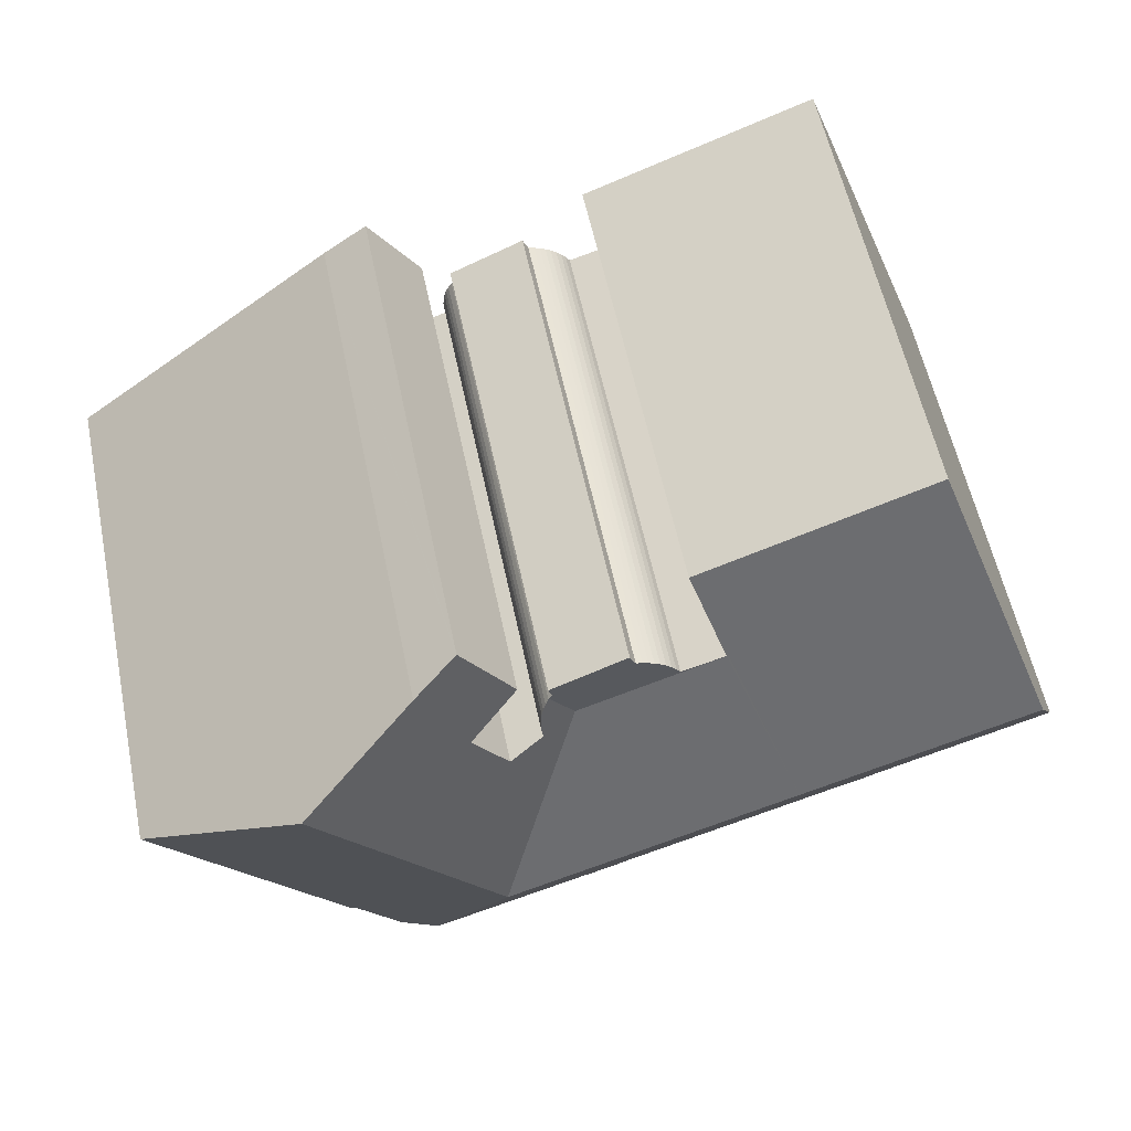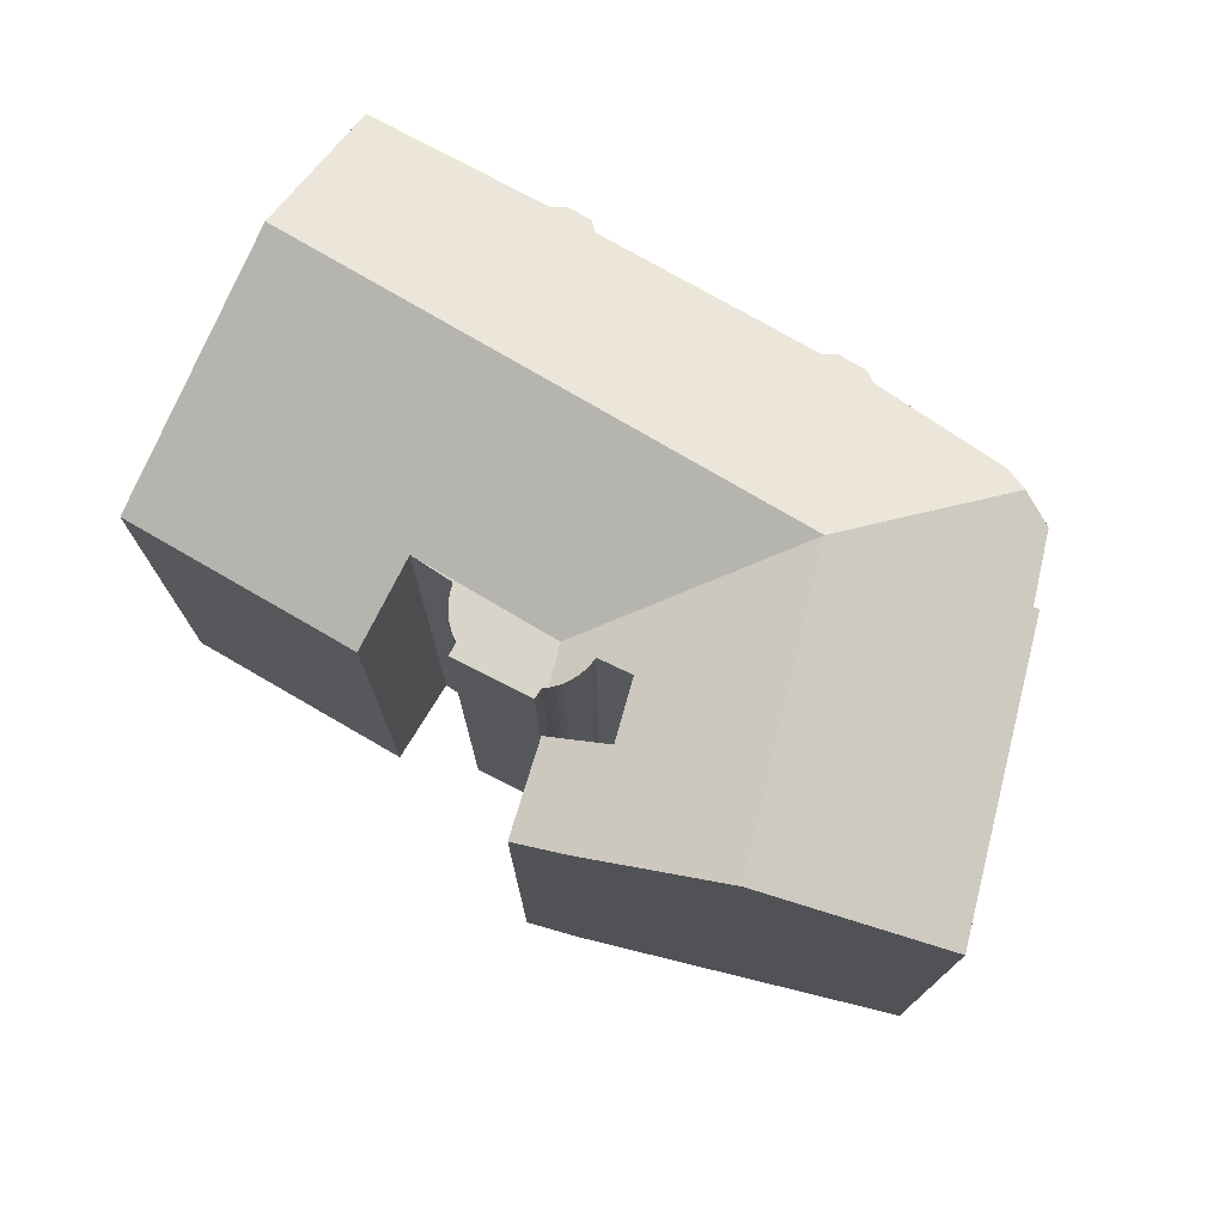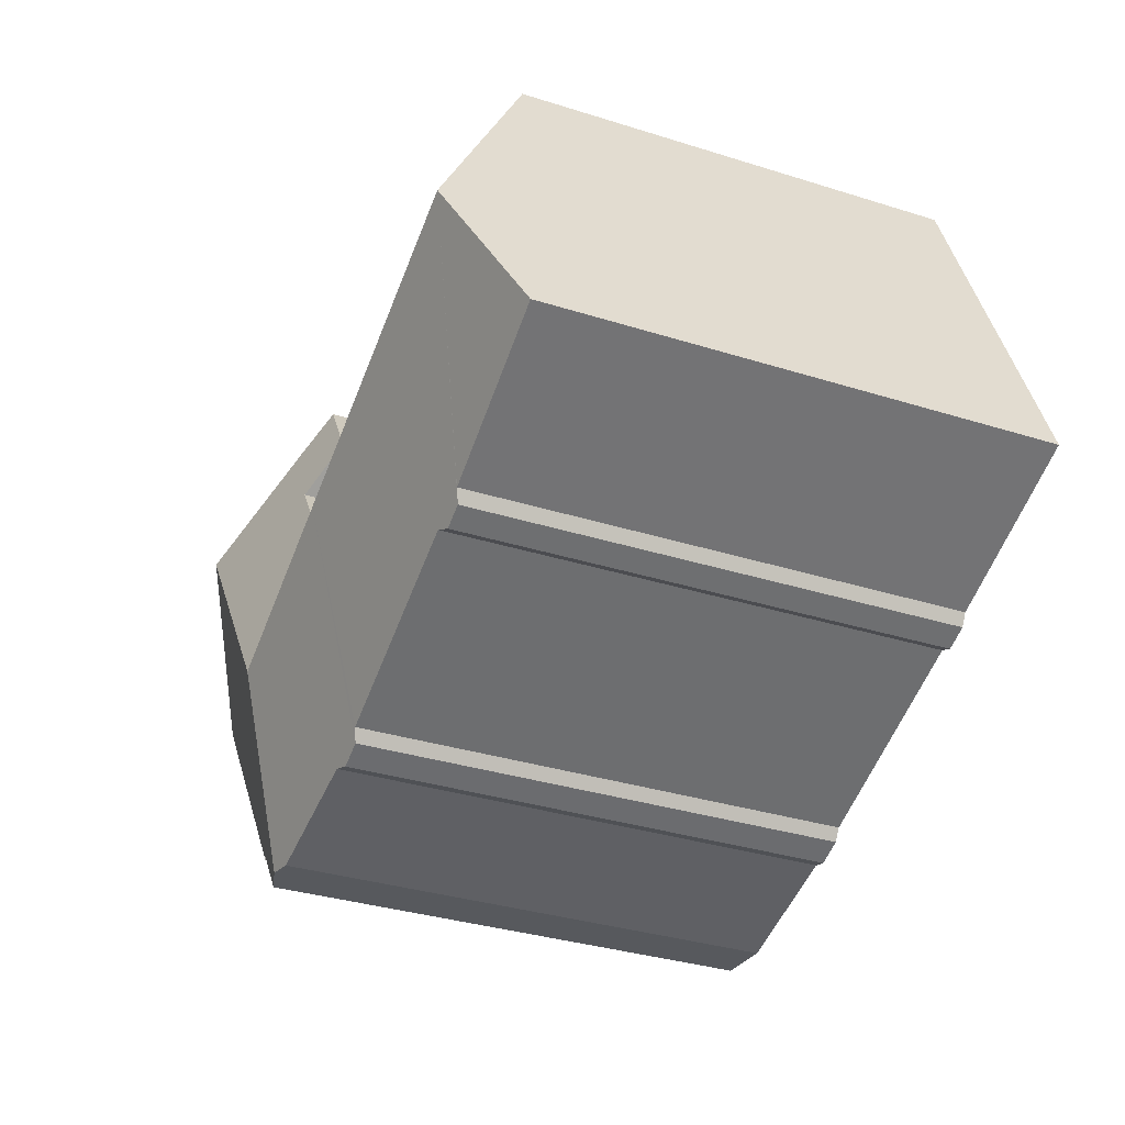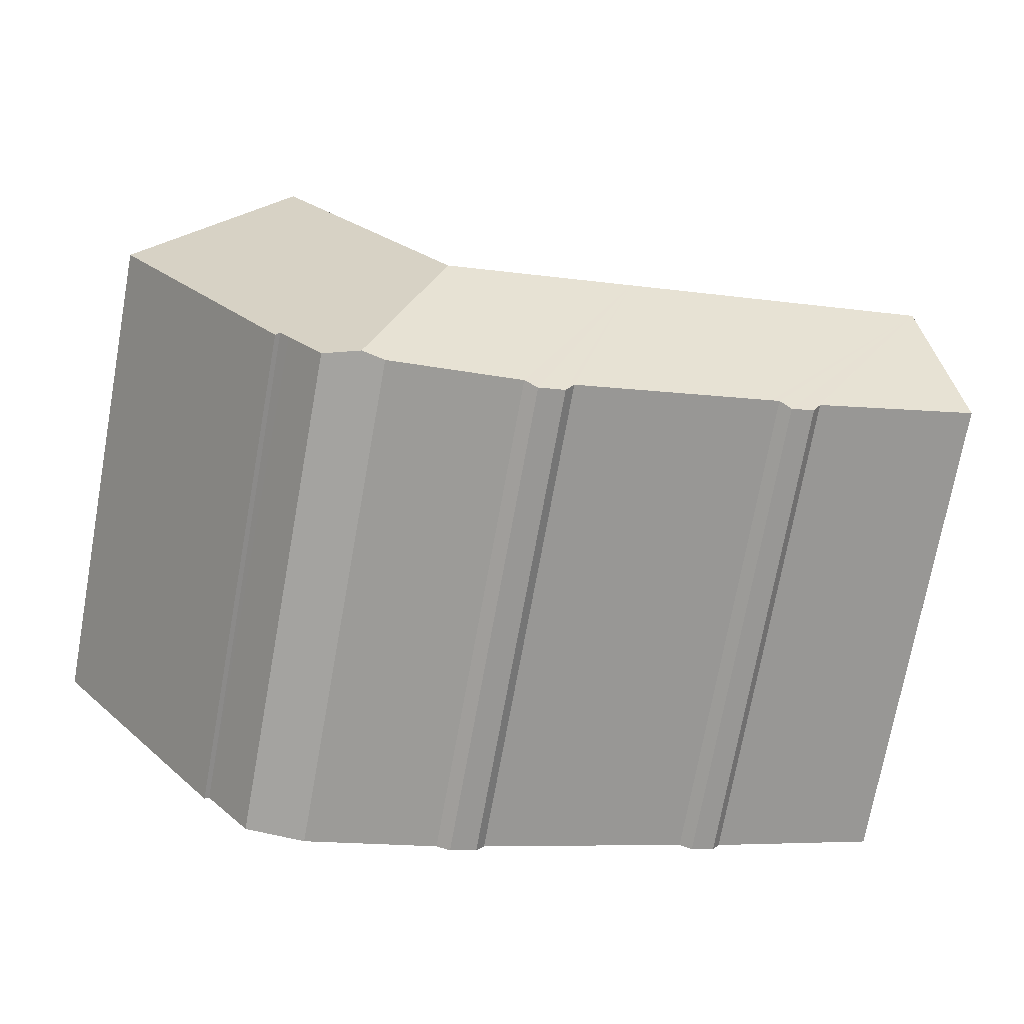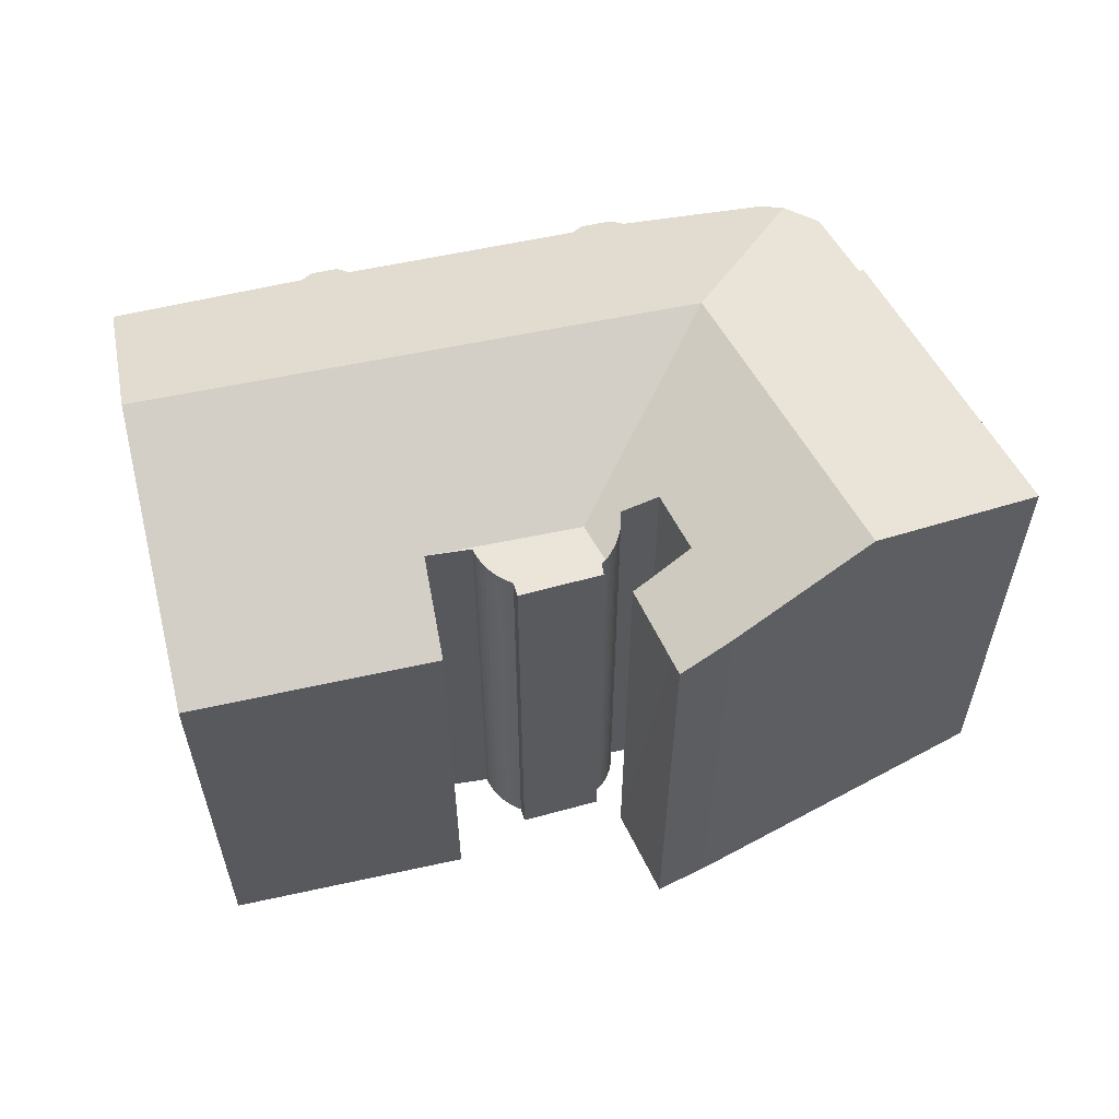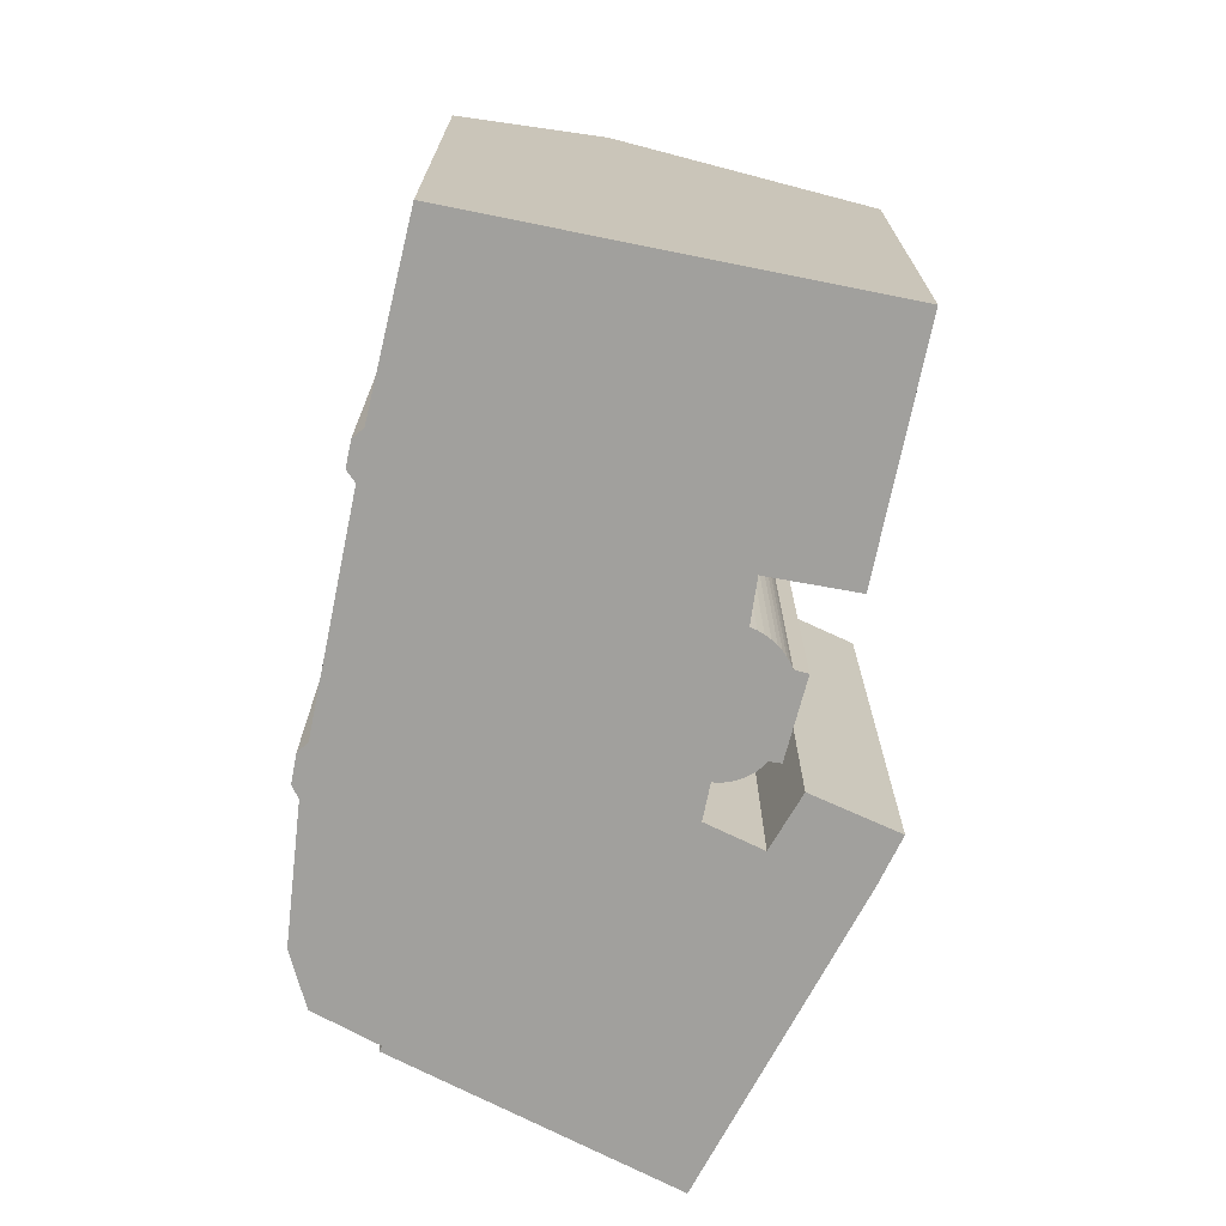
<metadata>
{"format":"obj","ext":"obj","renderer":"f3d","projection":"perspective","resolution":1024,"background":"white","views":[{"elev":57.9,"azim":168.2,"up":"+Z"},{"elev":75.3,"azim":50.9,"up":"+Y"},{"elev":-34.4,"azim":-112.9,"up":"+Z"},{"elev":-72.8,"azim":169.7,"up":"+Z"},{"elev":59.3,"azim":8.0,"up":"+Y"},{"elev":-71.6,"azim":-80.8,"up":"+Y"}]}
</metadata>
<code>
v  18.92 18.29 7.455
v  18.94 18.3 7.437
v  18.01 18.29 6.242
v  19.05 18.38 7.245
v  19.14 18.45 7.042
v  19.21 18.52 6.83
v  19.27 18.6 6.565
v  19.28 18.66 6.296
v  19.26 18.72 6.027
v  19.21 18.76 5.797
v  19.2 18.76 5.764
v  23.53 19.02 10.35
v  27.78 21.05 7.141
v  21.95 18.29 11.46
v  25.11 21.05 3.617
v  21.92 18.28 11.48
v  21.61 18.29 11.01
v  21.78 19.23 7.141
v  20 18.35 8.6
v  20.5 19.26 5.322
v  21.06 21.05 -1.754
v  20.47 19.26 5.285
v  32.09 18.34 1.043
v  33.18 18.47 3.048
v  33.44 18.35 2.854
v  26.71 18.33 -6.14
v  26.55 18.41 -5.998
v  26.19 18.41 -6.449
v  24.9 18.43 -8.101
v  23.53 18.81 -8.236
v  22.67 18.65 -8.322
v  17.72 18.47 -6.94
v  13.95 21.05 0.871
v  17.2 18.33 -7.09
v  16.19 18.33 -6.718
v  15.9 18.47 -6.272
v  10.2 18.5 -4.092
v  10.44 21.05 2.169
v  8.349 18.51 -3.382
v  1.986 21.05 5.288
v  8.025 18.51 -3.258
v  7.547 18.35 -3.479
v  6.654 18.36 -3.133
v  6.388 18.5 -2.677
v  0 18.63 1.141e-15
v  0.128 18.79 0.341
v  13.87 16.86 11.31
v  4.253 18.29 11.32
v  5.448 16.83 14.5
v  13.89 16.86 11.3
v  12.78 18.29 8.166
v  14.36 18.29 7.666
v  14.51 18.29 7.885
v  14.68 18.29 8.087
v  14.88 18.29 8.269
v  15.09 18.29 8.429
v  15.29 18.29 8.551
v  15.5 18.29 8.653
v  15.72 18.29 8.735
v  15.94 18.29 8.797
v  16.16 18.29 9.265
v  18.8 18.29 7.614
v  18.94 18.29 8.035
v  18.93 -4.553e-16 7.436
v  18.92 -4.565e-16 7.455
v  19.05 -4.436e-16 7.245
v  19.14 -4.312e-16 7.042
v  23.53 -6.34e-16 10.35
v  21.92 -7.028e-16 11.48
v  21.95 -7.017e-16 11.46
v  33.18 -1.866e-16 3.048
v  33.44 -1.748e-16 2.854
v  27.78 -4.373e-16 7.141
v  16.16 -5.673e-16 9.265
v  18.94 -4.92e-16 8.035
v  18.8 -4.662e-16 7.614
v  19.21 -4.182e-16 6.83
v  19.27 -4.02e-16 6.565
v  19.28 -3.855e-16 6.296
v  19.26 -3.69e-16 6.027
v  19.2 -3.529e-16 5.764
v  19.21 -3.55e-16 5.797
v  12.78 -5e-16 8.166
v  13.89 -6.921e-16 11.3
v  20.47 -3.236e-16 5.285
v  5.448 -8.88e-16 14.5
v  13.87 -6.926e-16 11.31
v  14.36 -4.694e-16 7.666
v  15.5 -5.298e-16 8.653
v  15.72 -5.349e-16 8.735
v  15.94 -5.387e-16 8.797
v  21.78 -4.373e-16 7.141
v  20.5 -3.259e-16 5.322
v  20 -5.266e-16 8.6
v  21.61 -6.741e-16 11.01
v  14.51 -4.828e-16 7.885
v  14.68 -4.952e-16 8.087
v  14.88 -5.063e-16 8.269
v  15.09 -5.161e-16 8.429
v  15.29 -5.236e-16 8.551
v  26.55 3.673e-16 -5.998
v  26.71 3.76e-16 -6.14
v  15.9 3.84e-16 -6.272
v  16.19 4.114e-16 -6.718
v  6.388 1.639e-16 -2.677
v  6.654 1.918e-16 -3.133
v  0 0 0
v  32.09 -6.387e-17 1.043
v  24.9 4.96e-16 -8.101
v  26.19 3.949e-16 -6.449
v  8.025 1.995e-16 -3.258
v  7.547 2.13e-16 -3.479
v  22.67 5.096e-16 -8.322
v  23.53 5.043e-16 -8.236
v  17.72 4.25e-16 -6.94
v  17.2 4.341e-16 -7.09
v  10.2 2.506e-16 -4.092
v  8.349 2.071e-16 -3.382
v  4.253 -6.932e-16 11.32
v  0.128 -2.088e-17 0.341
v  1.986 -3.238e-16 5.288
g defaultobject
f 1 2 3
f 4 3 2
f 5 3 4
f 6 3 5
f 7 3 6
f 8 3 7
f 9 3 8
f 10 3 9
f 11 3 10
f 12 13 14
f 15 14 13
f 16 14 15
f 17 16 15
f 18 17 15
f 19 17 18
f 20 18 15
f 21 20 15
f 22 20 21
f 11 22 21
f 3 11 21
f 23 24 25
f 24 23 13
f 13 23 26
f 13 26 15
f 15 26 27
f 15 27 21
f 21 27 28
f 21 28 29
f 21 29 30
f 31 21 30
f 21 31 32
f 21 32 33
f 33 32 34
f 33 34 35
f 33 35 36
f 33 36 37
f 33 37 38
f 38 37 39
f 38 39 40
f 40 39 41
f 40 41 42
f 40 42 43
f 40 43 44
f 40 44 45
f 40 45 46
f 47 48 49
f 48 47 40
f 40 47 38
f 38 47 50
f 38 50 51
f 38 51 3
f 38 3 33
f 33 3 21
f 3 51 52
f 53 3 52
f 3 53 54
f 3 54 55
f 3 55 56
f 3 56 57
f 3 57 58
f 3 58 59
f 3 59 60
f 3 60 61
f 3 61 1
f 1 61 62
f 62 61 63
f 64 2 1
f 64 1 65
f 2 66 4
f 66 2 64
f 4 67 5
f 67 4 66
f 14 68 12
f 68 14 16
f 68 16 69
f 68 69 70
f 68 13 12
f 13 68 24
f 24 68 25
f 25 68 71
f 25 71 72
f 71 68 73
f 74 63 61
f 63 74 75
f 76 1 62
f 1 76 65
f 5 77 6
f 77 5 67
f 6 78 7
f 78 6 77
f 7 79 8
f 79 7 78
f 8 80 9
f 80 8 79
f 10 81 11
f 81 10 9
f 81 9 80
f 81 80 82
f 50 83 51
f 83 50 84
f 75 62 63
f 62 75 76
f 11 85 22
f 85 11 81
f 86 47 49
f 47 86 50
f 50 86 84
f 84 86 87
f 83 52 51
f 52 83 88
f 89 59 58
f 59 89 90
f 90 60 59
f 60 90 91
f 85 20 22
f 20 85 18
f 18 85 92
f 92 85 93
f 94 17 19
f 17 94 16
f 16 94 69
f 69 94 95
f 88 53 52
f 53 88 96
f 96 54 53
f 54 96 97
f 97 55 54
f 55 97 98
f 98 56 55
f 56 98 99
f 99 57 56
f 57 99 100
f 100 58 57
f 58 100 89
f 91 61 60
f 61 91 74
f 92 19 18
f 19 92 94
f 26 101 27
f 101 26 102
f 35 103 36
f 103 35 104
f 43 105 44
f 105 43 106
f 44 107 45
f 107 44 105
f 72 23 25
f 23 72 26
f 26 72 102
f 102 72 108
f 101 28 27
f 28 101 29
f 29 101 109
f 109 101 110
f 111 42 41
f 42 111 112
f 29 31 30
f 31 29 113
f 113 29 109
f 113 109 114
f 113 32 31
f 32 113 115
f 115 34 32
f 34 115 116
f 116 35 34
f 35 116 104
f 103 37 36
f 37 103 39
f 39 103 41
f 41 103 117
f 41 117 118
f 41 118 111
f 42 106 43
f 106 42 112
f 46 48 40
f 48 46 45
f 48 45 107
f 48 107 49
f 49 107 119
f 49 119 86
f 119 107 120
f 119 120 121
f 74 76 75
f 76 74 65
f 65 74 64
f 64 74 66
f 66 74 91
f 66 91 67
f 67 91 77
f 77 91 78
f 78 91 79
f 79 91 90
f 79 90 89
f 79 89 80
f 80 89 100
f 80 100 82
f 82 100 99
f 82 99 81
f 87 83 84
f 83 87 86
f 83 86 119
f 95 70 69
f 70 95 68
f 68 95 73
f 73 95 71
f 71 95 94
f 71 94 72
f 72 94 108
f 108 94 92
f 108 92 102
f 102 92 93
f 102 93 85
f 102 85 81
f 102 81 99
f 102 99 98
f 102 98 97
f 102 97 96
f 102 96 88
f 102 88 83
f 102 83 101
f 101 83 119
f 121 101 119
f 101 121 110
f 110 121 109
f 109 121 114
f 114 121 113
f 113 121 115
f 115 121 120
f 115 120 103
f 115 103 116
f 103 120 117
f 117 120 118
f 118 120 111
f 111 120 105
f 105 120 107
f 105 112 111
f 112 105 106
f 104 116 103

</code>
